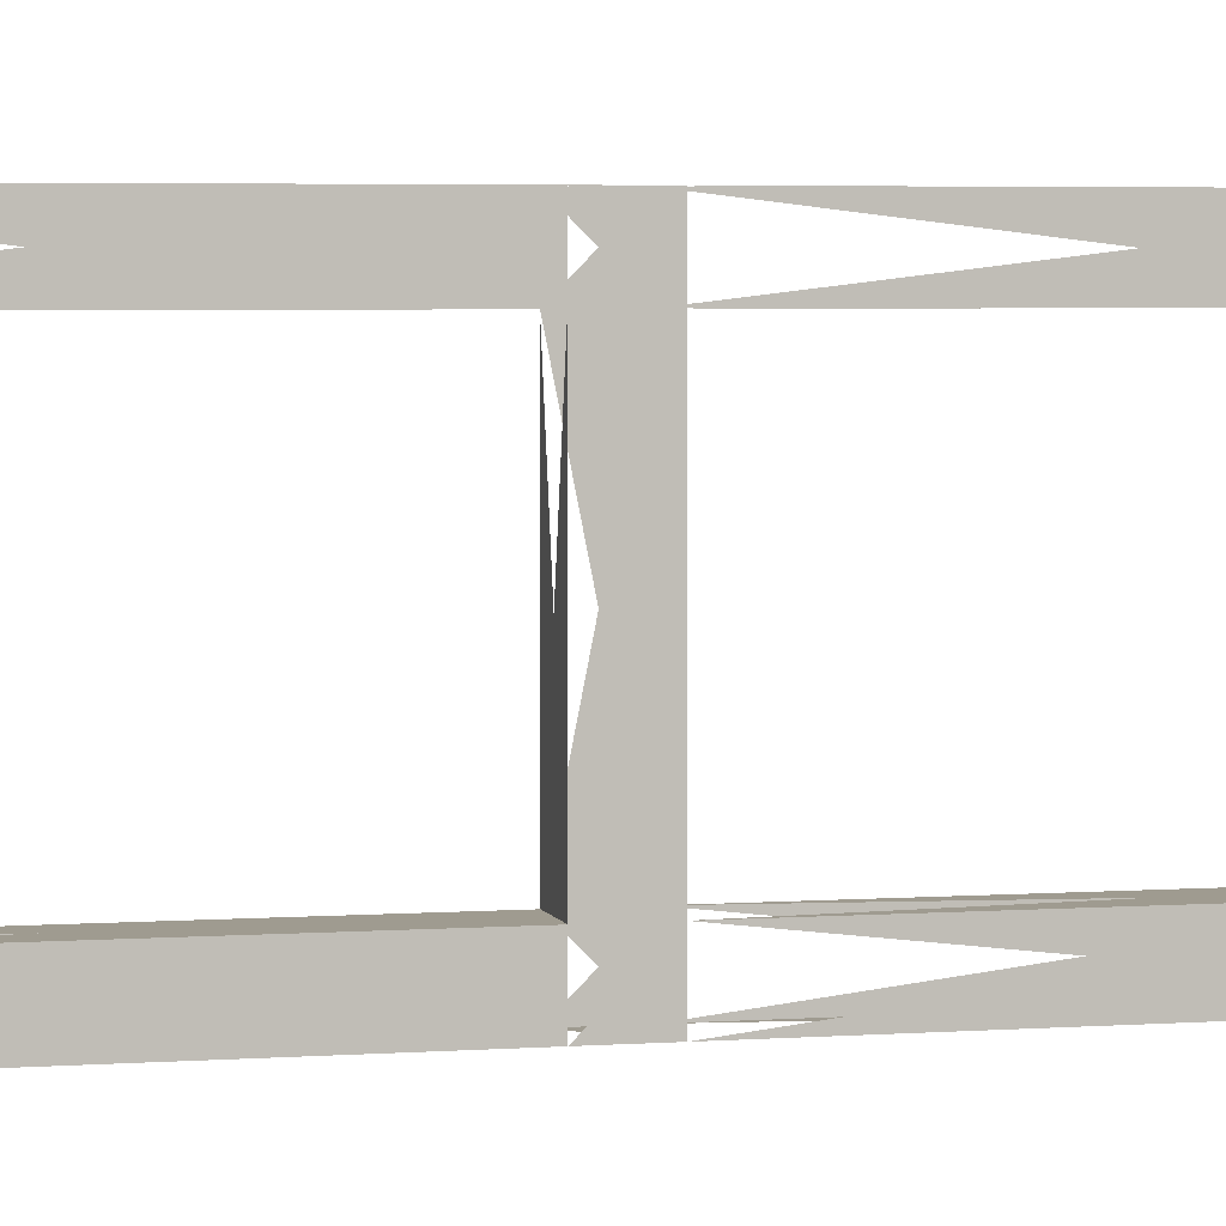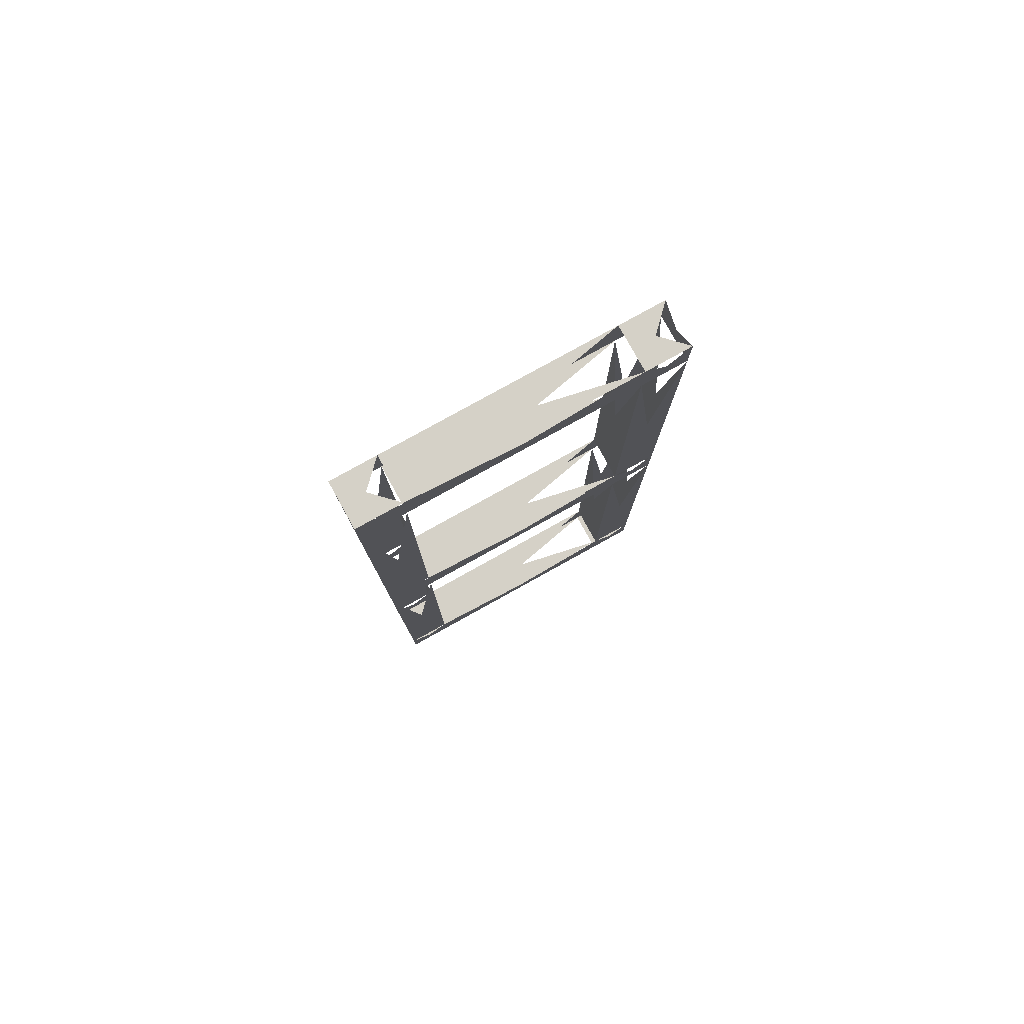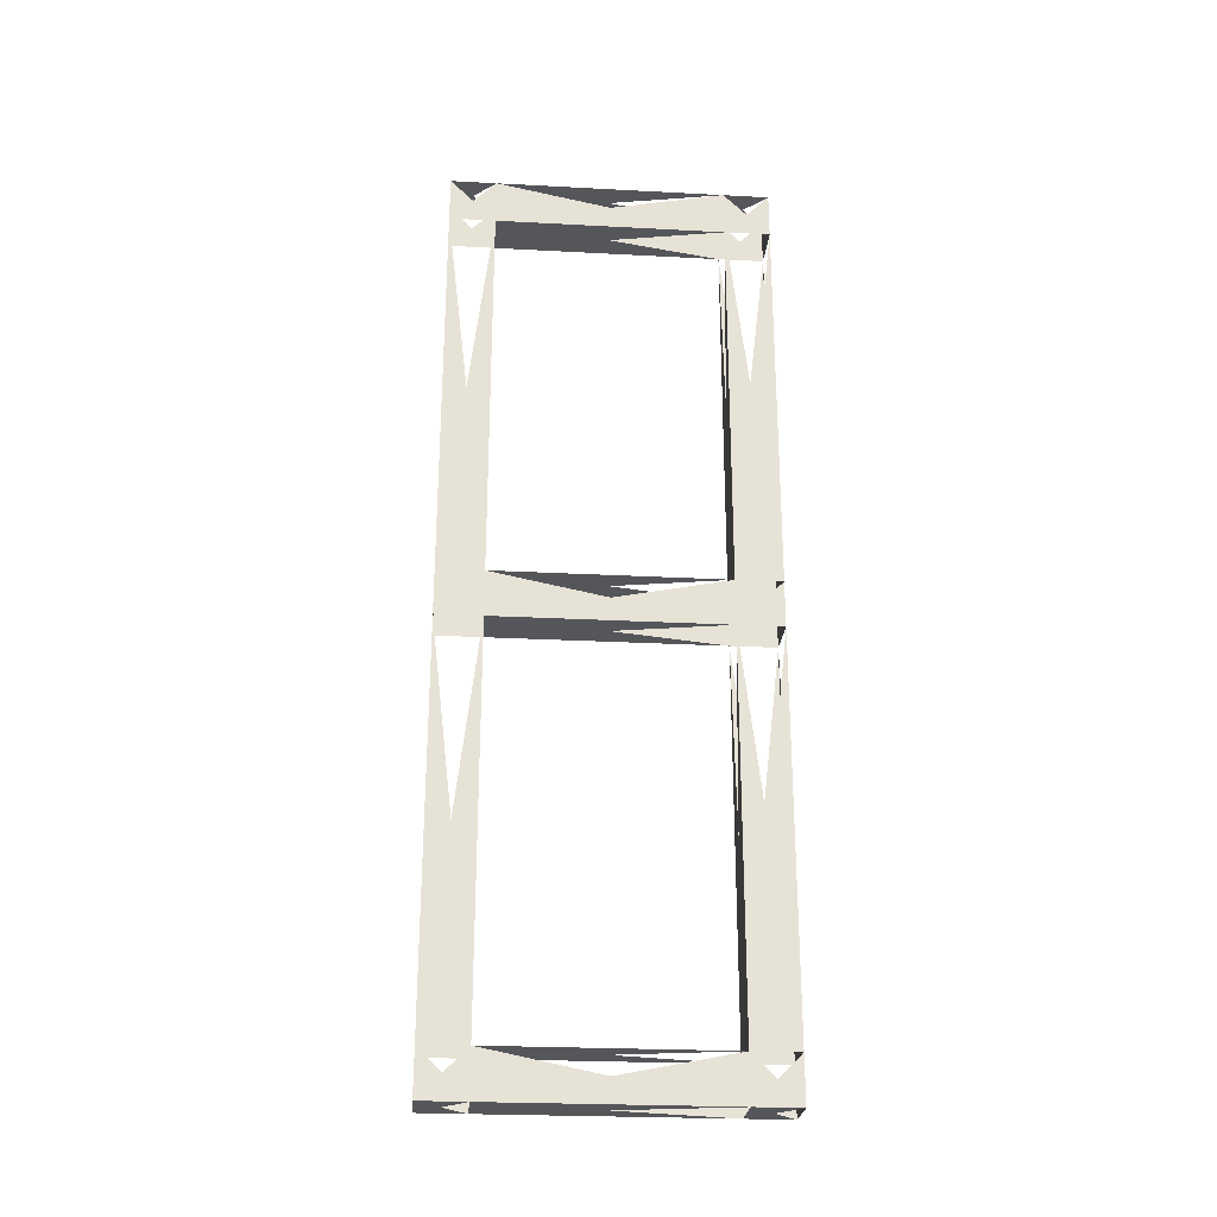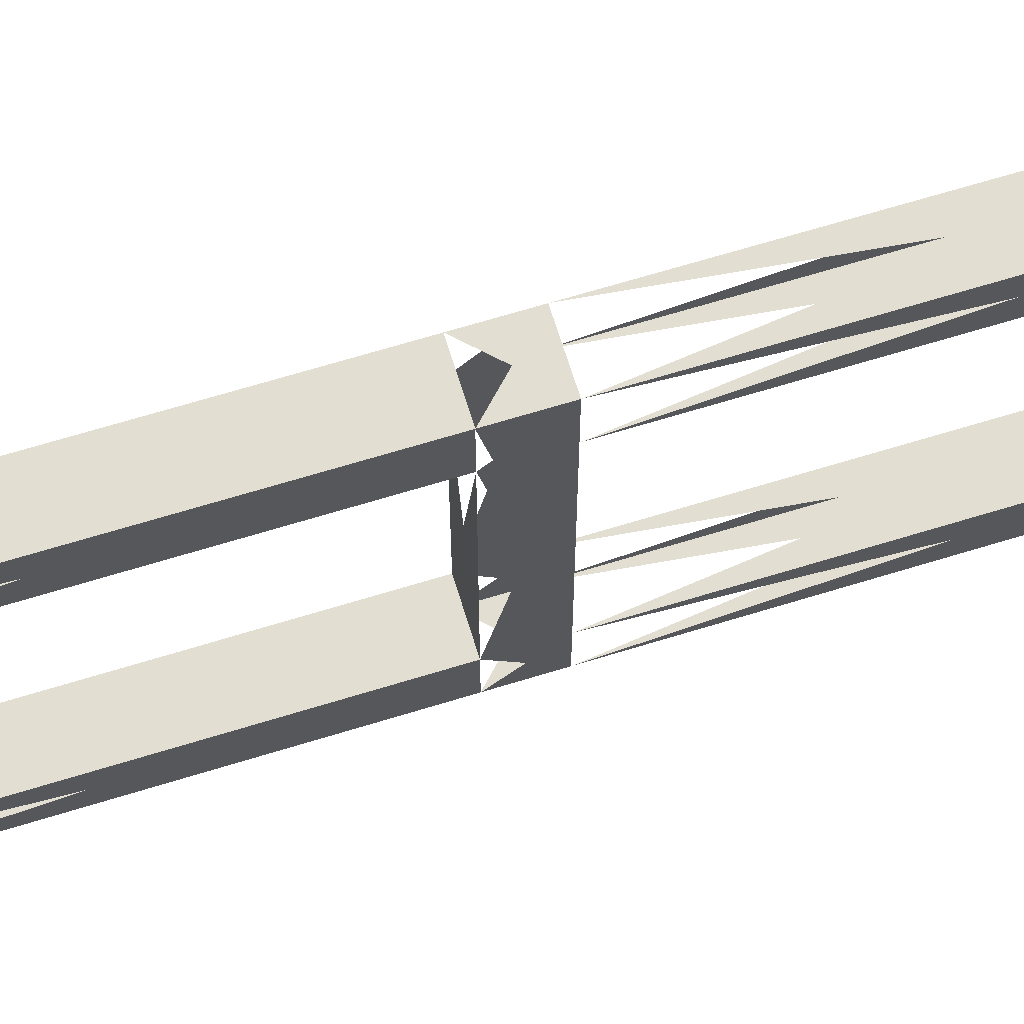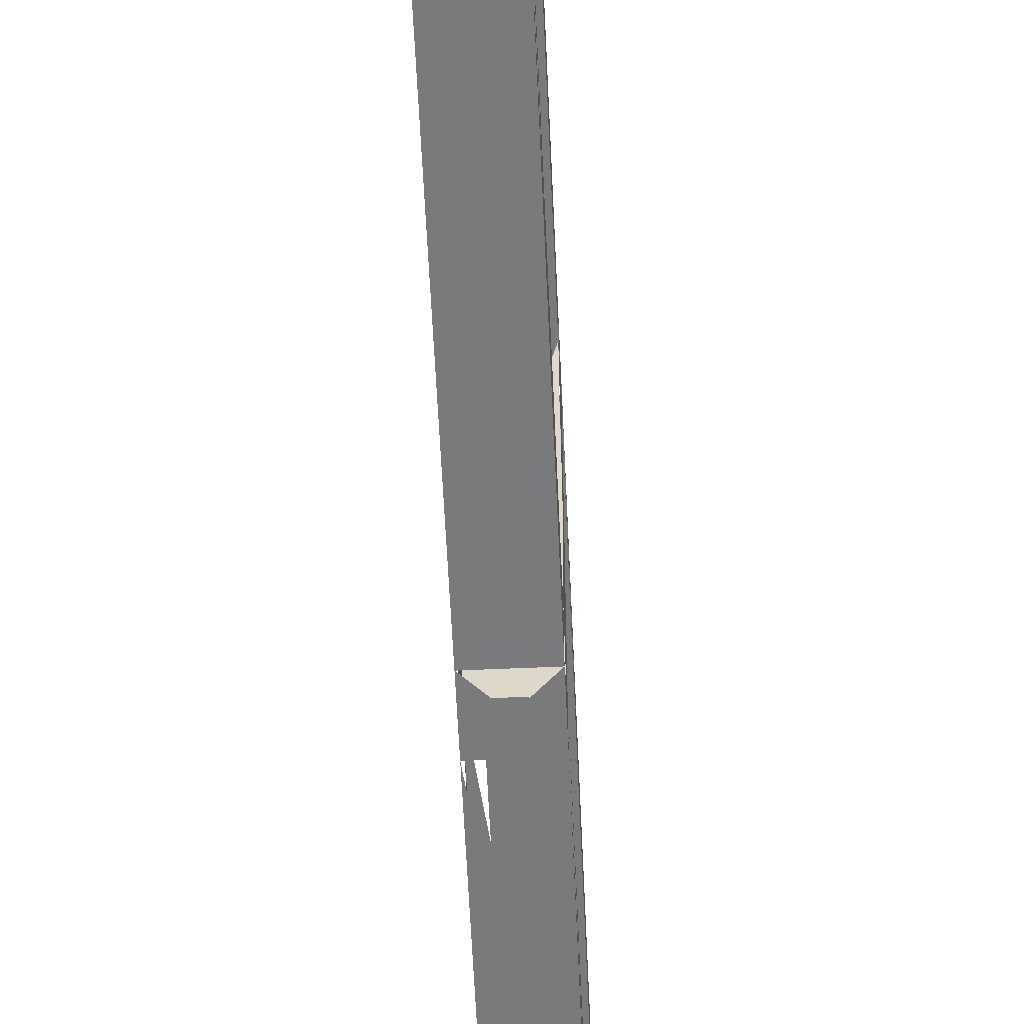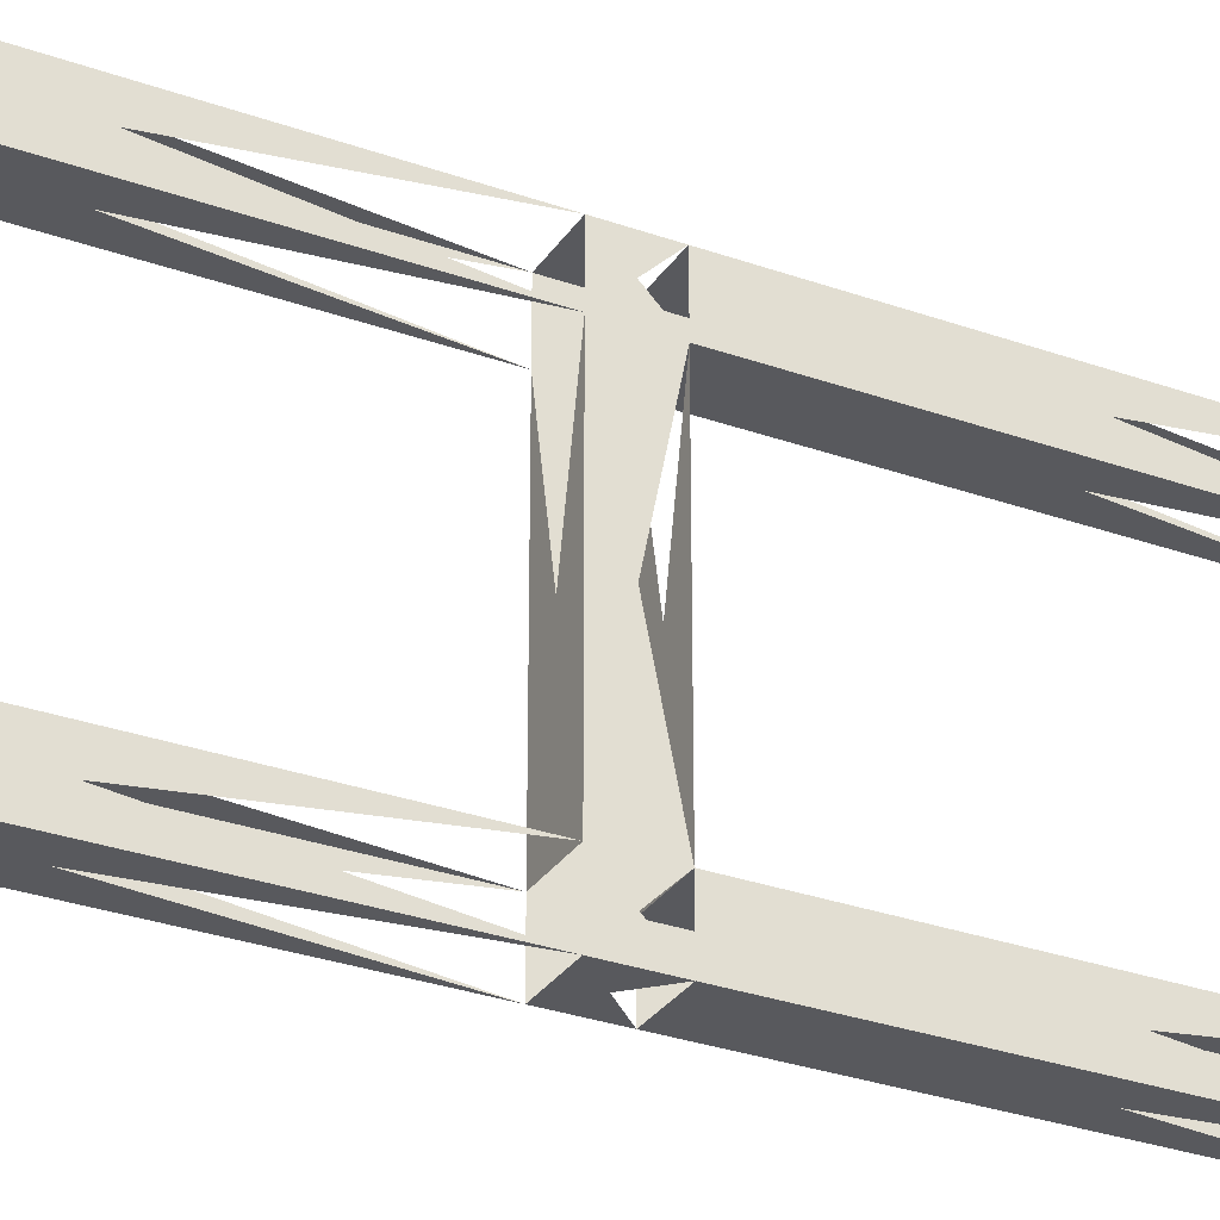
<metadata>
{"format":"obj","ext":"obj","renderer":"f3d","projection":"perspective","resolution":1024,"background":"white","views":[{"elev":4.0,"azim":76.2,"up":"+Y"},{"elev":79.7,"azim":61.0,"up":"+Z"},{"elev":-25.9,"azim":85.2,"up":"+Z"},{"elev":67.7,"azim":72.9,"up":"+Y"},{"elev":-58.2,"azim":2.6,"up":"+Y"},{"elev":-30.1,"azim":-117.5,"up":"+Y"}]}
</metadata>
<code>
v 0 0 0
v 0 0 0.1
v 0 0 0.95
v 0 0 1.05
v 0 0 1.9
v 0 0 2
v 0 0.1 0
v 0 0.1 0.1
v 0 0.1 0.95
v 0 0.1 1.05
v 0 0.1 1.9
v 0 0.1 2
v 0 0.6 0
v 0 0.6 0.1
v 0 0.6 0.95
v 0 0.6 1.05
v 0 0.6 1.9
v 0 0.6 2
v 0 0.7 0
v 0 0.7 0.1
v 0 0.7 0.95
v 0 0.7 1.05
v 0 0.7 1.9
v 0 0.7 2
v 0.1 0 0
v 0.1 0 0.1
v 0.1 0 0.95
v 0.1 0 1.05
v 0.1 0 1.9
v 0.1 0 2
v 0.1 0.1 0
v 0.1 0.1 0.1
v 0.1 0.1 0.95
v 0.1 0.1 1.05
v 0.1 0.1 1.9
v 0.1 0.1 2
v 0.1 0.6 0
v 0.1 0.6 0.1
v 0.1 0.6 0.95
v 0.1 0.6 1.05
v 0.1 0.6 1.9
v 0.1 0.6 2
v 0.1 0.7 0
v 0.1 0.7 0.1
v 0.1 0.7 0.95
v 0.1 0.7 1.05
v 0.1 0.7 1.9
v 0.1 0.7 2
f 1 2 7 8
f 1 2 25 26
f 1 7 25 31
f 2 3 8 9
f 2 3 26 27
f 3 4 9 10
f 3 4 27 28
f 4 5 10 11
f 4 5 28 29
f 5 6 11 12
f 5 6 29 30
f 6 12 30 36
f 7 8 13 14
f 7 13 31 37
f 8 9 32 33
f 8 14 32 38
f 9 10 15 16
f 9 15 33 39
f 10 11 34 35
f 10 16 34 40
f 11 12 17 18
f 11 17 35 41
f 12 18 36 42
f 13 14 19 20
f 13 19 37 43
f 14 15 20 21
f 14 15 38 39
f 15 16 21 22
f 16 17 22 23
f 16 17 40 41
f 17 18 23 24
f 18 24 42 48
f 19 20 43 44
f 20 21 44 45
f 21 22 45 46
f 22 23 46 47
f 23 24 47 48
f 25 26 31 32
f 26 27 32 33
f 27 28 33 34
f 28 29 34 35
f 29 30 35 36
f 31 32 37 38
f 33 34 39 40
f 35 36 41 42
f 37 38 43 44
f 38 39 44 45
f 39 40 45 46
f 40 41 46 47
f 41 42 47 48

</code>
